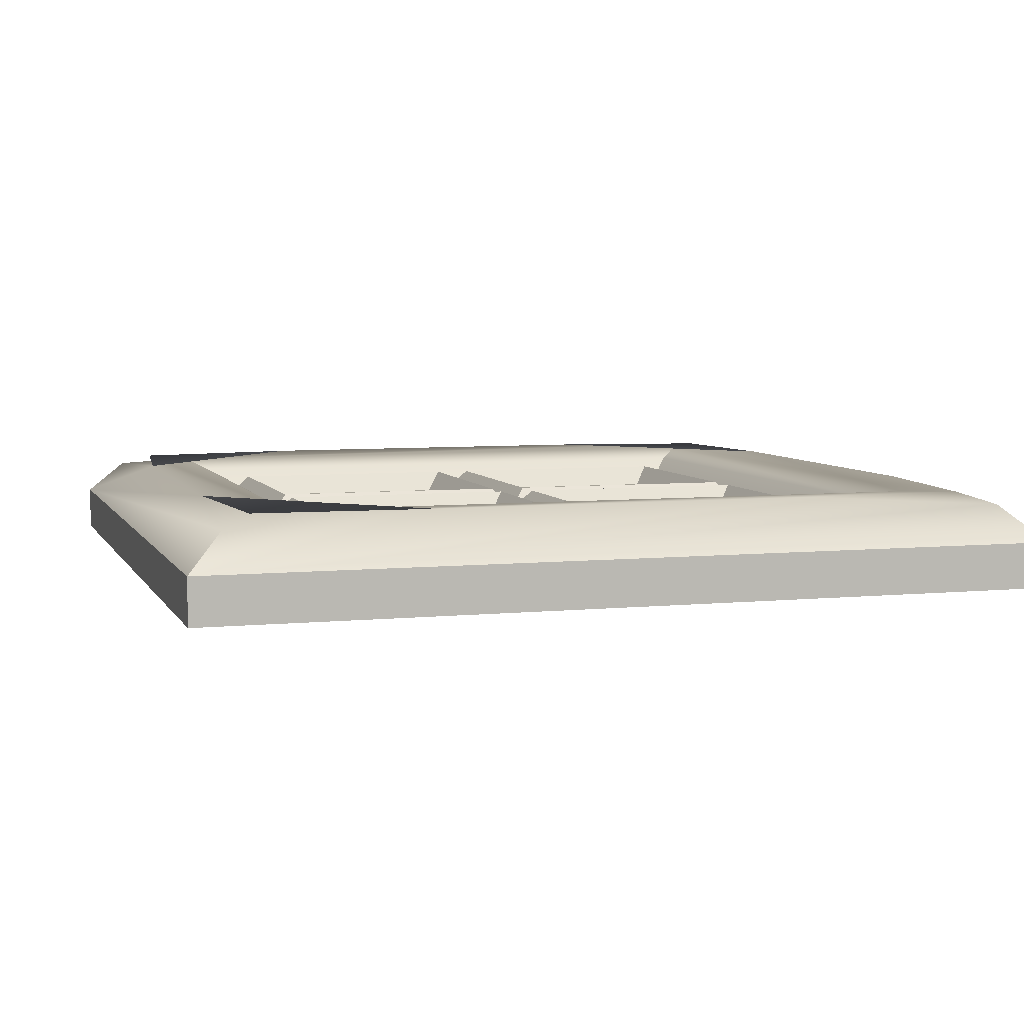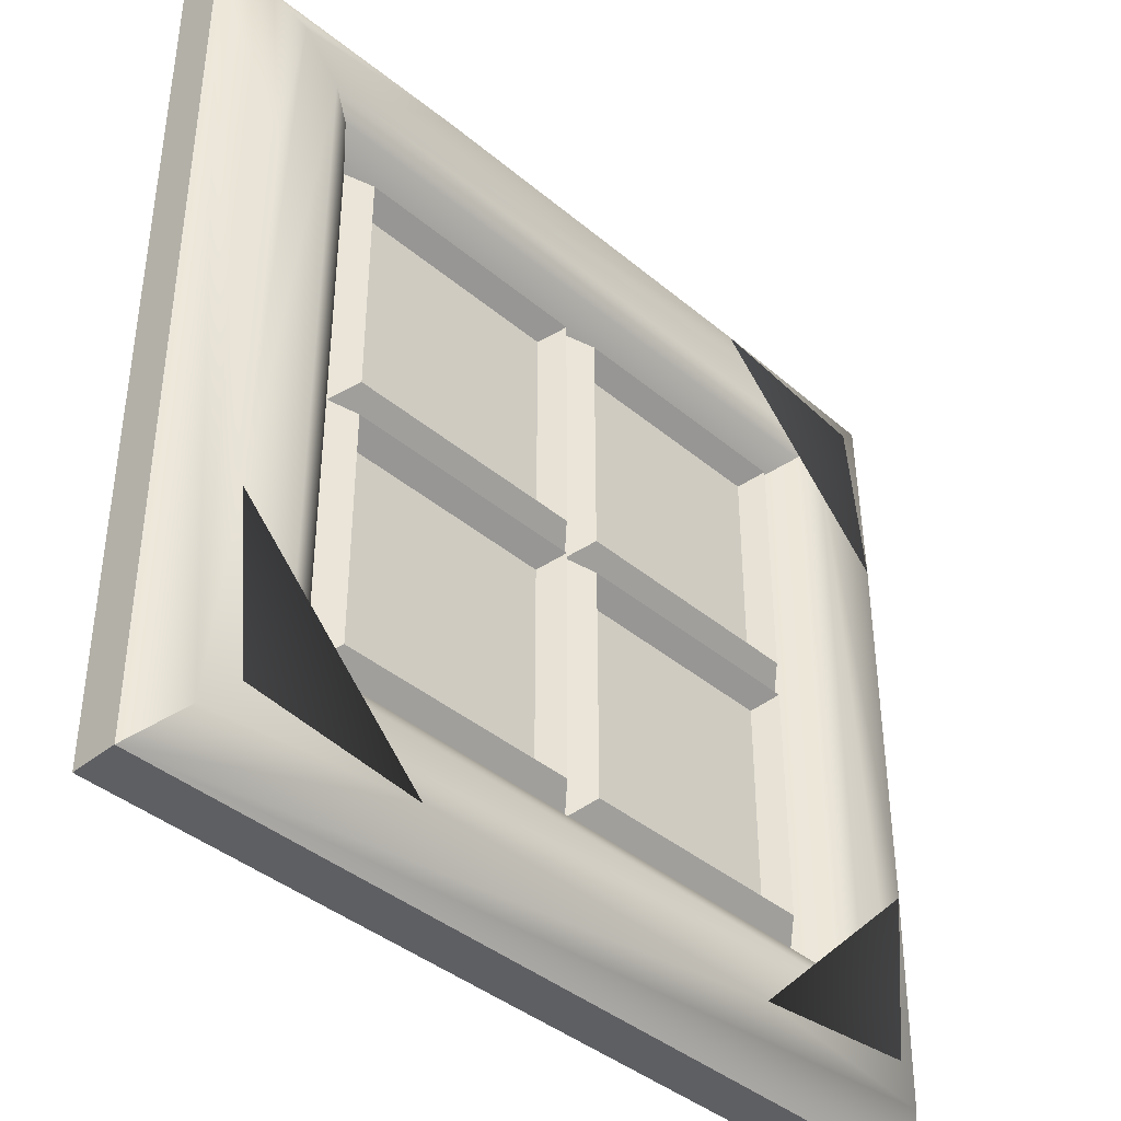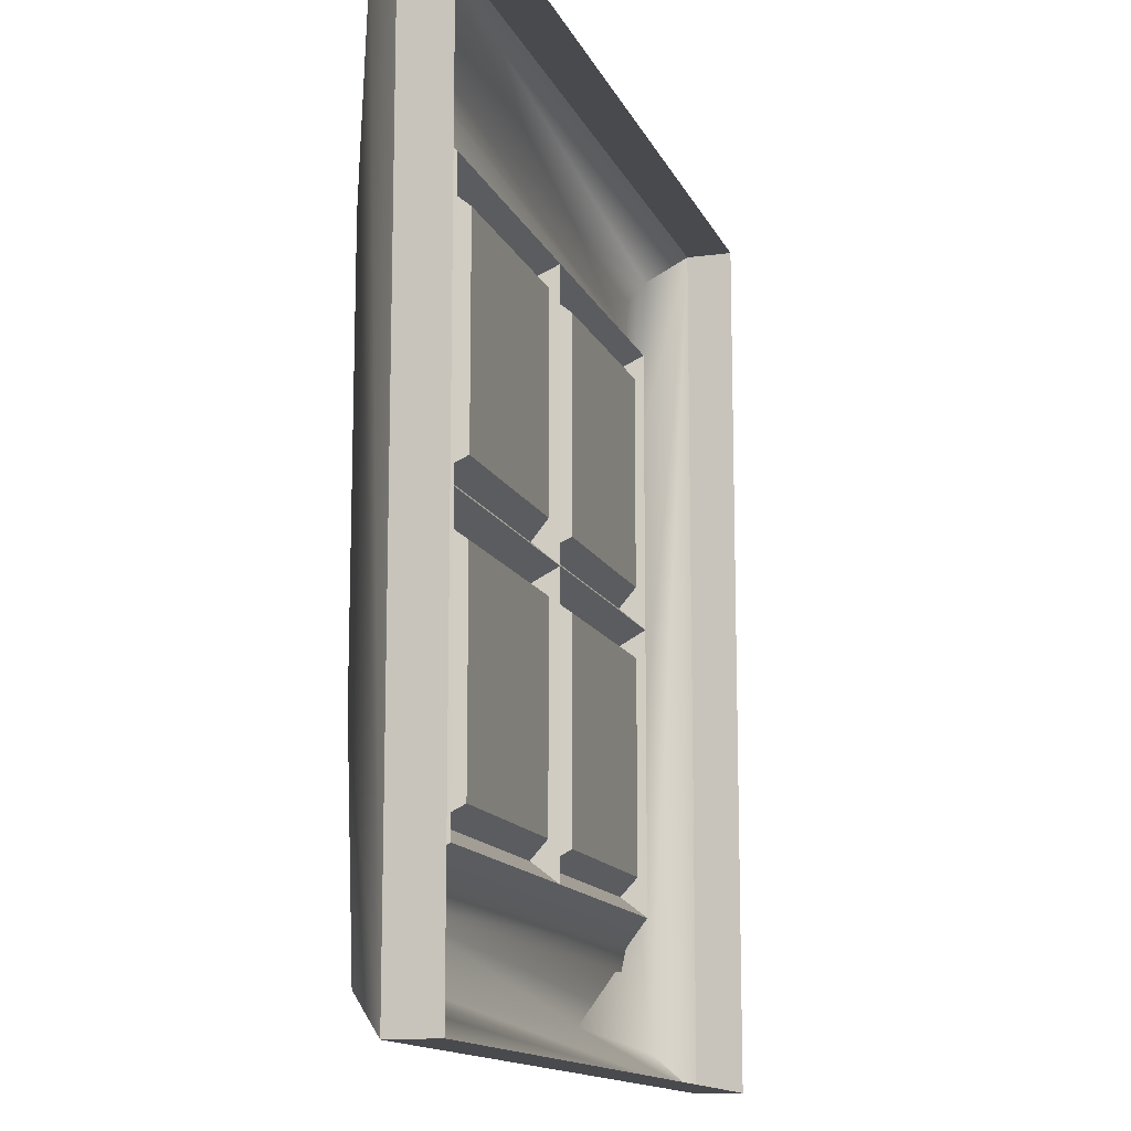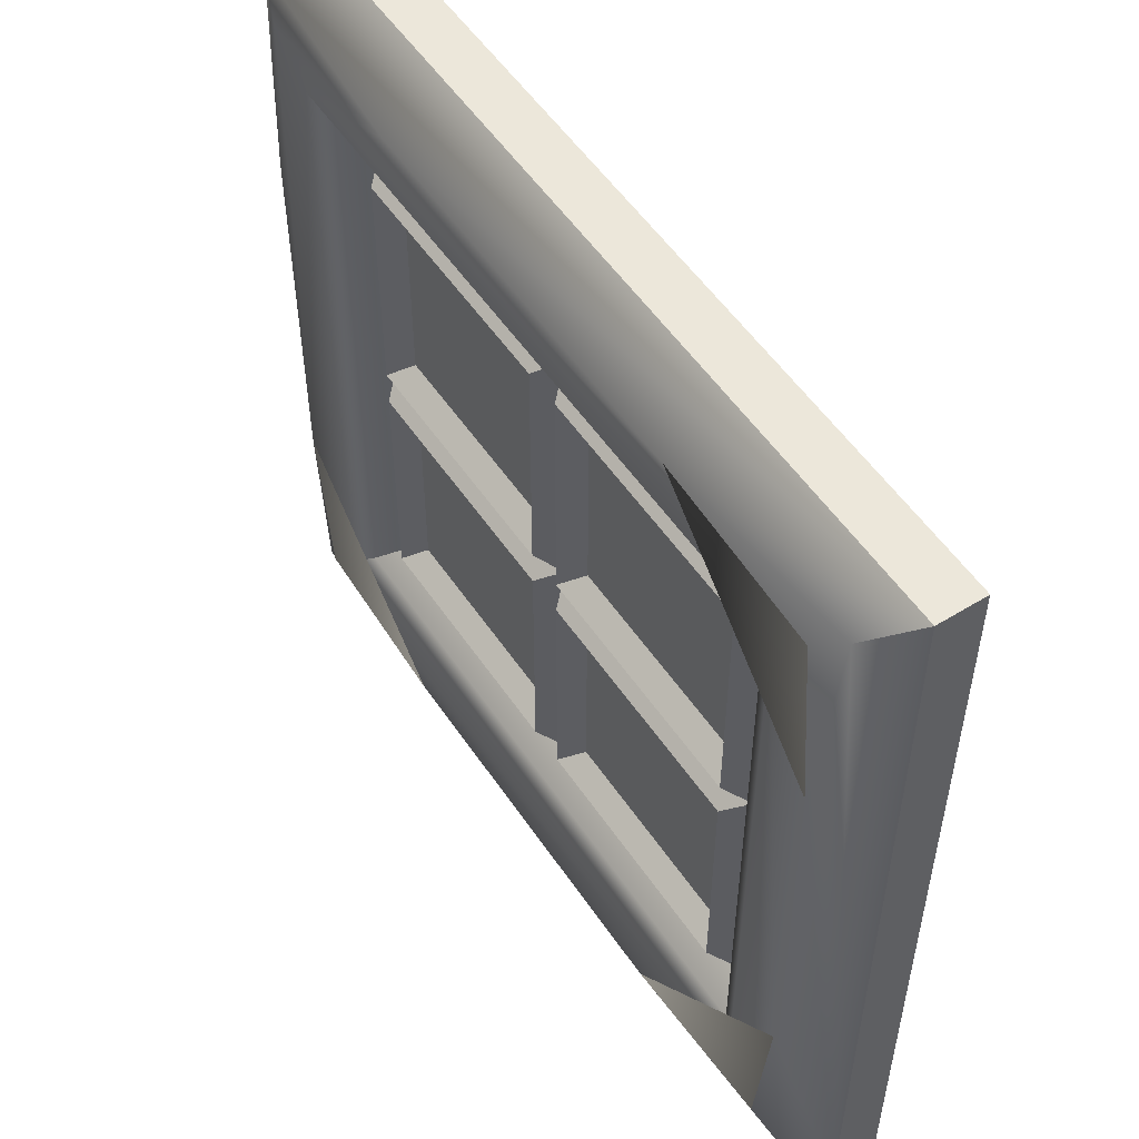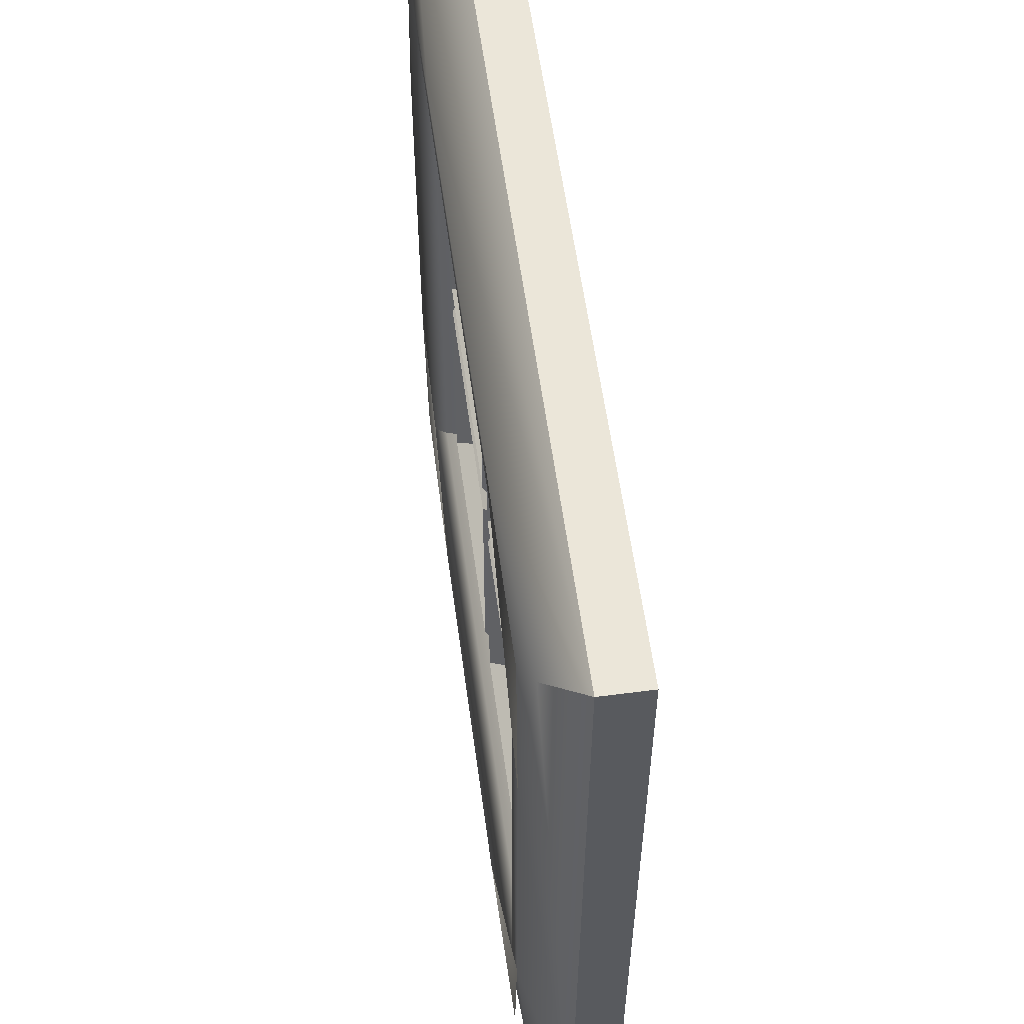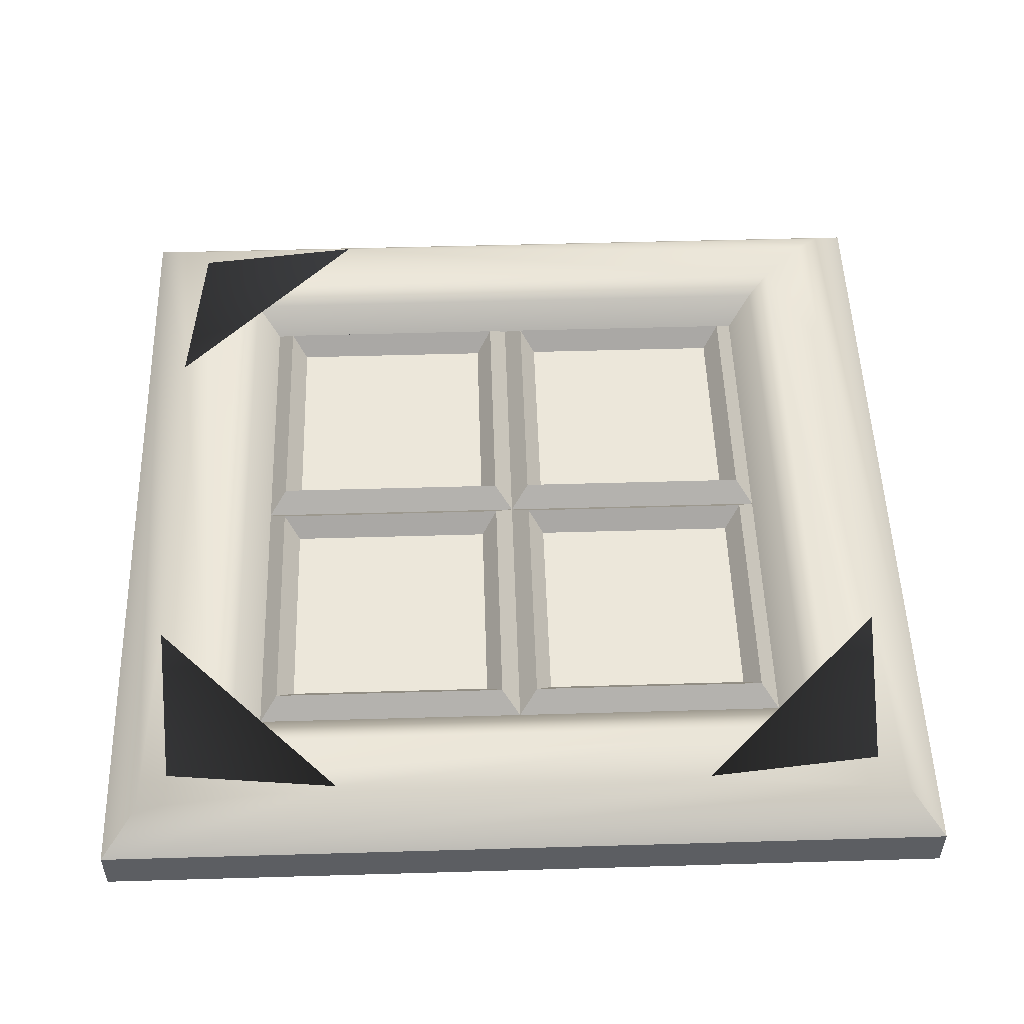
<metadata>
{"format":"obj","ext":"obj","renderer":"f3d","projection":"perspective","resolution":1024,"background":"white","views":[{"elev":6.0,"azim":162.9,"up":"+Z"},{"elev":-40.6,"azim":-45.6,"up":"+Y"},{"elev":-13.4,"azim":107.0,"up":"+Y"},{"elev":53.7,"azim":56.7,"up":"+Y"},{"elev":57.6,"azim":82.3,"up":"+Y"},{"elev":51.9,"azim":88.2,"up":"+Z"}]}
</metadata>
<code>
g default
v 1.279 0.1231 5.388
v 10.11 0.1231 5.388
v 1.279 8.882 5.388
v 10.11 8.882 5.388
v 1.279 8.882 4.916
v 10.11 8.882 4.916
v 1.279 0.1231 4.916
v 10.11 0.1231 4.916
v 2.868 1.7 5.446
v 8.519 1.7 5.446
v 8.519 7.306 5.446
v 2.868 7.306 5.446
v 1.661 0.5028 5.755
v 9.725 0.5028 5.755
v 9.725 8.503 5.755
v 1.661 8.503 5.755
v 1.789 2.566 5.877
v 1.789 6.439 5.877
v 7.646 0.6294 5.877
v 3.741 0.6294 5.877
v 9.598 6.439 5.877
v 9.598 2.566 5.877
v 3.741 8.376 5.877
v 7.646 8.376 5.877
v 1.97 0.8094 5.868
v 1.97 8.196 5.868
v 9.416 0.8094 5.868
v 9.416 8.196 5.868
v 5.693 1.7 5.446
v 8.519 4.503 5.446
v 5.693 7.306 5.446
v 2.868 4.503 5.446
v 2.389 1.225 5.847
v 2.613 1.447 5.73
v 8.998 1.225 5.847
v 8.773 1.447 5.73
v 8.998 7.781 5.847
v 8.773 7.558 5.73
v 2.389 7.781 5.847
v 2.613 7.558 5.73
v 2.868 1.7 5.446
v 2.868 4.503 5.446
v 5.693 1.7 5.446
v 8.519 1.7 5.446
v 8.519 4.503 5.446
v 8.519 7.306 5.446
v 5.693 7.306 5.446
v 2.868 7.306 5.446
v 2.868 1.7 5.446
v 2.868 4.503 5.446
v 5.693 1.7 5.446
v 8.519 1.7 5.446
v 8.519 4.503 5.446
v 8.519 7.306 5.446
v 5.693 7.306 5.446
v 2.868 7.306 5.446
v 2.868 1.7 5.446
v 2.868 4.503 5.446
v 5.693 1.7 5.446
v 5.693 4.503 5.446
v 8.519 1.7 5.446
v 8.519 4.503 5.446
v 8.519 7.306 5.446
v 5.693 7.306 5.446
v 2.868 7.306 5.446
v 3.056 1.887 5.659
v 3.056 4.316 5.659
v 5.505 1.887 5.659
v 5.505 4.316 5.659
v 5.882 1.887 5.659
v 8.33 1.887 5.659
v 8.33 4.316 5.659
v 5.882 4.316 5.659
v 8.33 4.69 5.659
v 8.33 7.119 5.659
v 5.882 7.119 5.659
v 5.882 4.69 5.659
v 3.056 7.119 5.659
v 5.505 7.119 5.659
v 3.056 4.69 5.659
v 5.505 4.69 5.659
v 3.219 2.049 5.442
v 3.219 4.154 5.442
v 5.342 2.049 5.442
v 5.342 4.154 5.442
v 6.045 2.049 5.442
v 8.167 2.049 5.442
v 8.167 4.154 5.442
v 6.045 4.154 5.442
v 8.167 4.852 5.442
v 8.167 6.957 5.442
v 6.045 6.957 5.442
v 6.045 4.852 5.442
v 3.219 6.957 5.442
v 5.342 6.957 5.442
v 3.219 4.852 5.442
v 5.342 4.852 5.442
g pCube1
f 83 82 84 85
f 3 4 6 5
f 7 8 2 1
f 2 8 6 4
f 7 1 3 5
f 20 25 17 13
f 34 36 10 29 9
f 36 38 11 30 10
f 38 40 12 31 11
f 40 34 9 32 12
f 22 27 19 14
f 35 33 25 20 19 27
f 1 2 14 19 20 13
f 24 28 21 15
f 37 35 27 22 21 28
f 2 4 15 21 22 14
f 26 23 16 18
f 39 37 28 24 23 26
f 4 3 16 23 24 15
f 3 1 13 17 18 16
f 17 25 33 39 26 18
f 86 87 88 89
f 90 91 92 93
f 95 94 96 97
f 34 33 35 36
f 33 34 40 39
f 36 35 37 38
f 38 37 39 40
f 32 9 41 42
f 9 29 43 41
f 29 10 44 43
f 10 30 45 44
f 30 11 46 45
f 11 31 47 46
f 31 12 48 47
f 12 32 42 48
f 42 41 49 50
f 41 43 51 49
f 43 44 52 51
f 44 45 53 52
f 45 46 54 53
f 46 47 55 54
f 47 48 56 55
f 48 42 50 56
f 50 49 57 58
f 49 51 59 57
f 51 52 61 59
f 52 53 62 61
f 53 54 63 62
f 54 55 64 63
f 55 56 65 64
f 56 50 58 65
f 58 57 66 67
f 57 59 68 66
f 59 60 69 68
f 60 58 67 69
f 59 61 71 70
f 61 62 72 71
f 62 60 73 72
f 60 59 70 73
f 62 63 75 74
f 63 64 76 75
f 64 60 77 76
f 60 62 74 77
f 64 65 78 79
f 65 58 80 78
f 58 60 81 80
f 60 64 79 81
f 67 66 82 83
f 66 68 84 82
f 68 69 85 84
f 69 67 83 85
f 70 71 87 86
f 71 72 88 87
f 72 73 89 88
f 73 70 86 89
f 74 75 91 90
f 75 76 92 91
f 76 77 93 92
f 77 74 90 93
f 79 78 94 95
f 78 80 96 94
f 80 81 97 96
f 81 79 95 97

</code>
